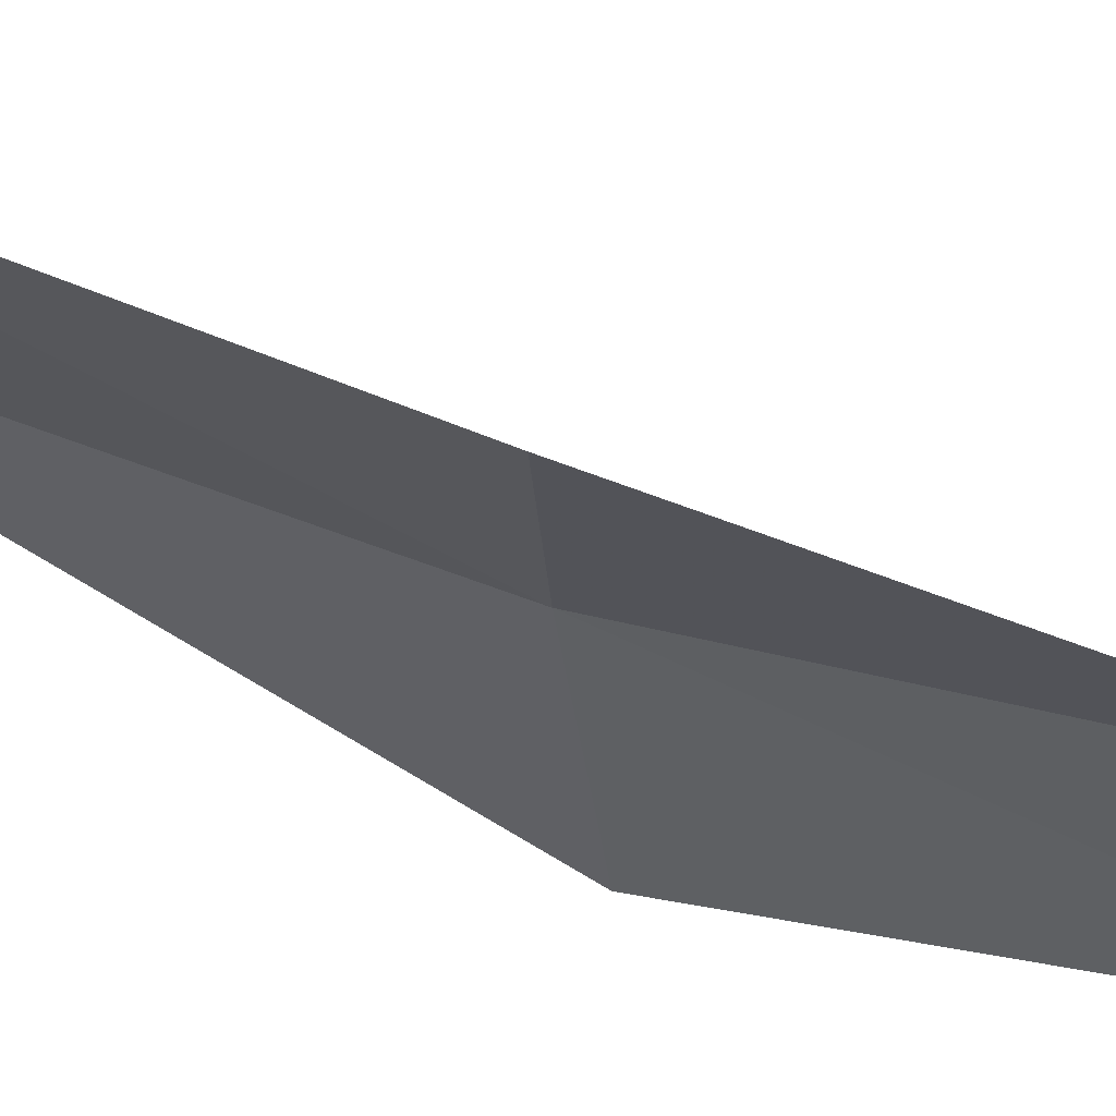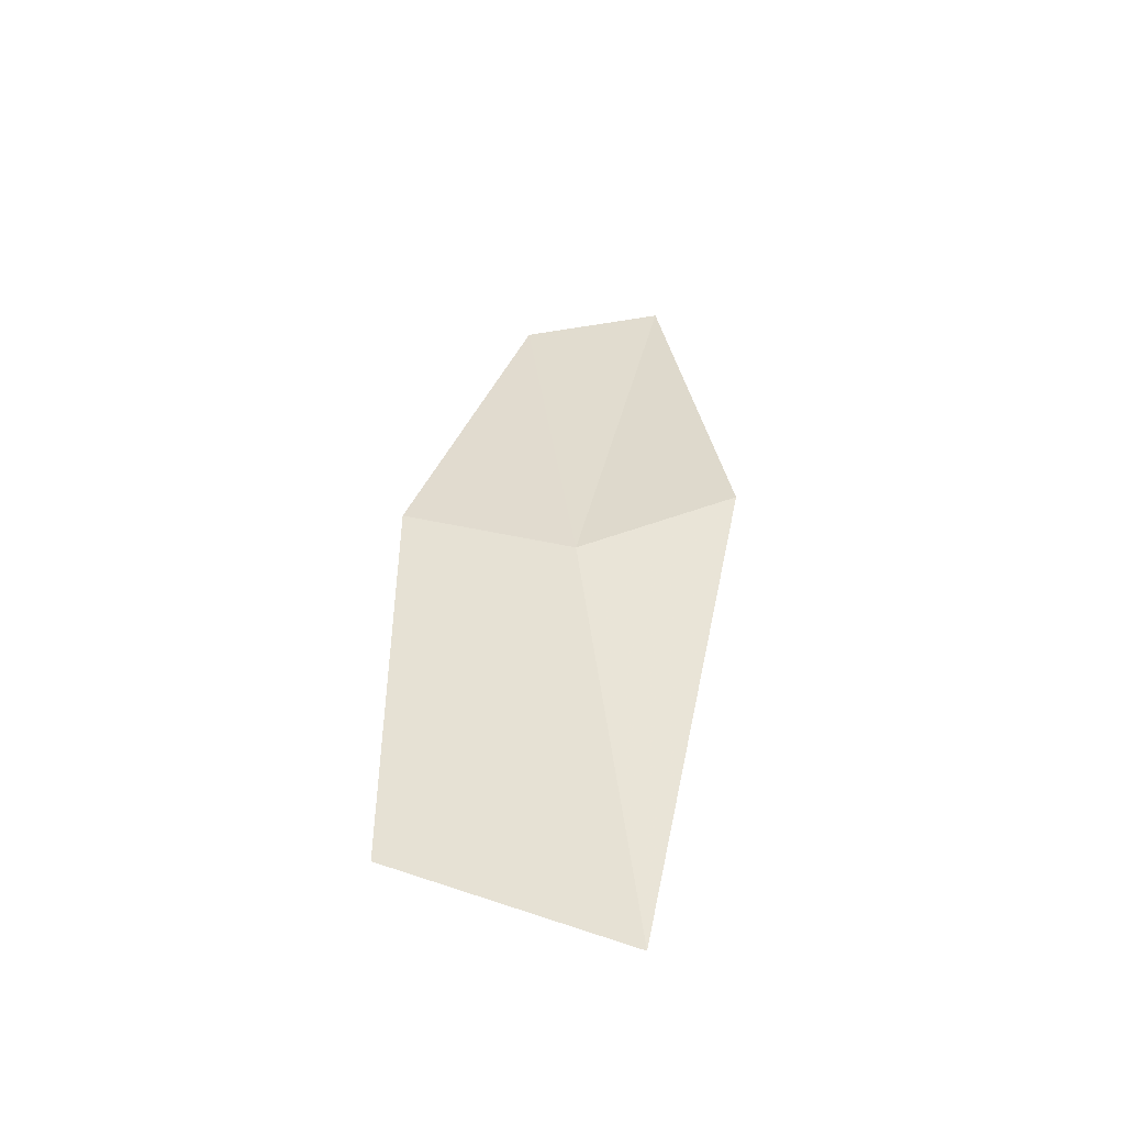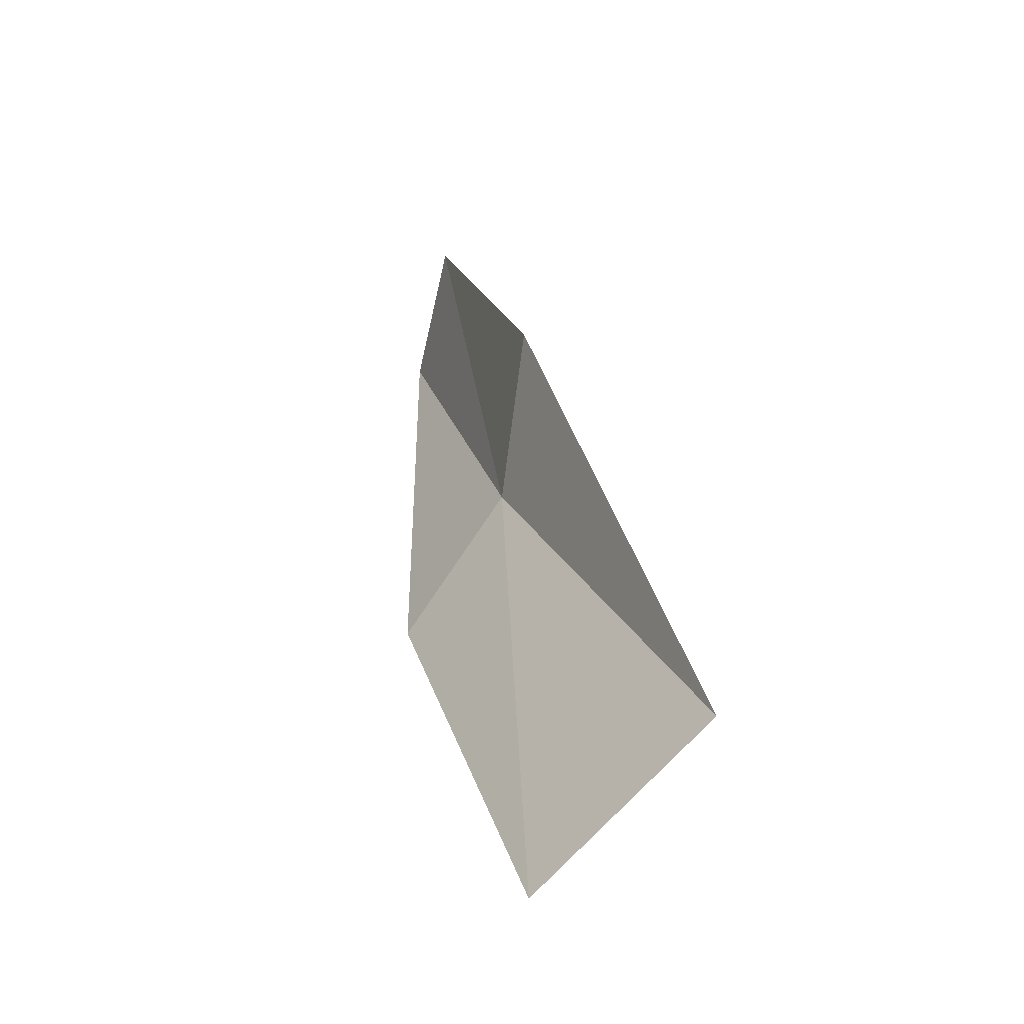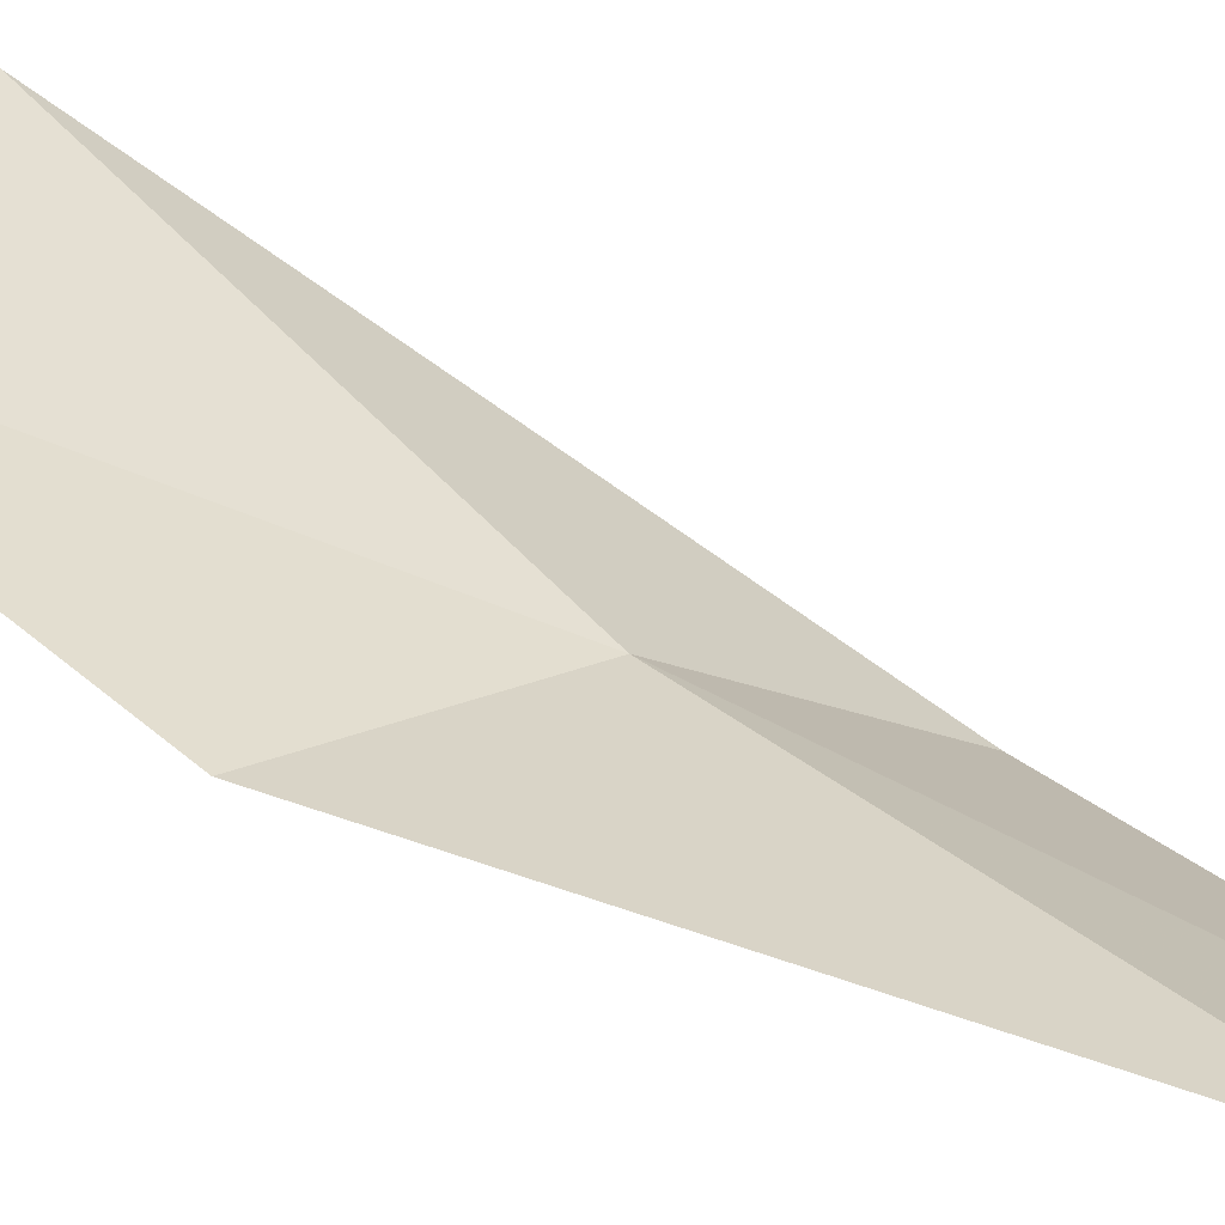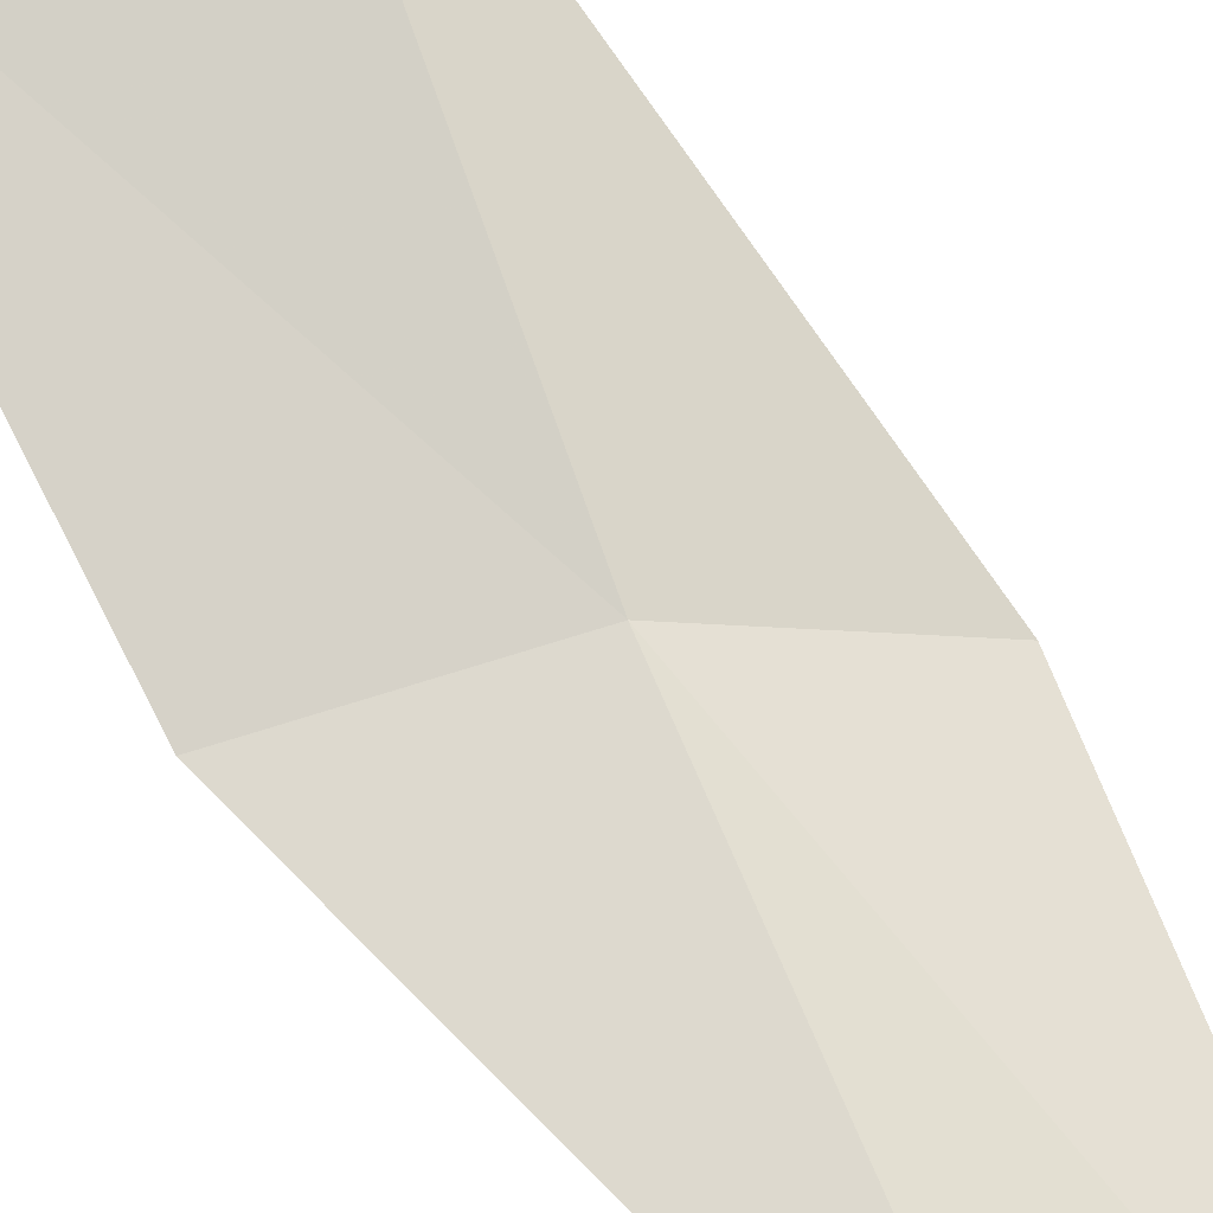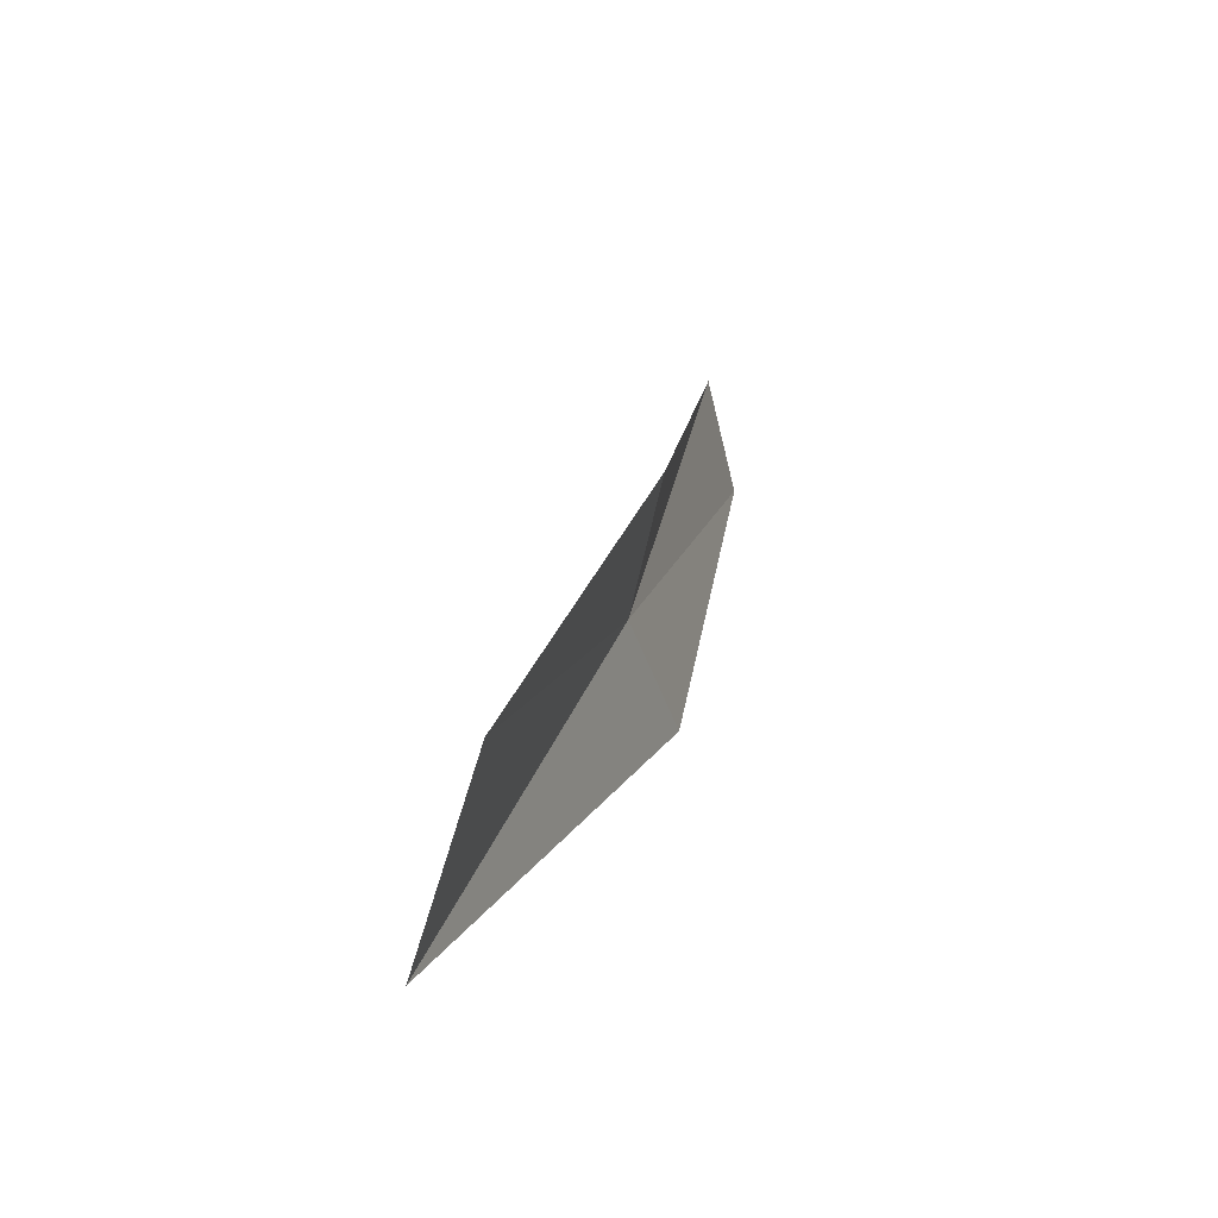
<metadata>
{"format":"obj","ext":"obj","renderer":"f3d","projection":"perspective","resolution":1024,"background":"white","views":[{"elev":-25.7,"azim":-103.7,"up":"+Y"},{"elev":-68.0,"azim":-11.5,"up":"+Z"},{"elev":-64.7,"azim":59.9,"up":"+Z"},{"elev":15.4,"azim":-49.1,"up":"+Y"},{"elev":58.0,"azim":-32.6,"up":"+Y"},{"elev":-62.5,"azim":-93.8,"up":"+Z"}]}
</metadata>
<code>
v -17.81 -27.9 26.33
v -16.79 -26.04 21.36
v -19.44 -26.62 21.11
v -19.76 -28.11 25.75
v -18.61 -28.86 31.15
v -17 -29.34 31.54
v -16.09 -28.59 27.05
f 1 2 3
f 1 3 4
f 1 5 6
f 1 6 7
f 1 7 2
f 1 4 5

</code>
